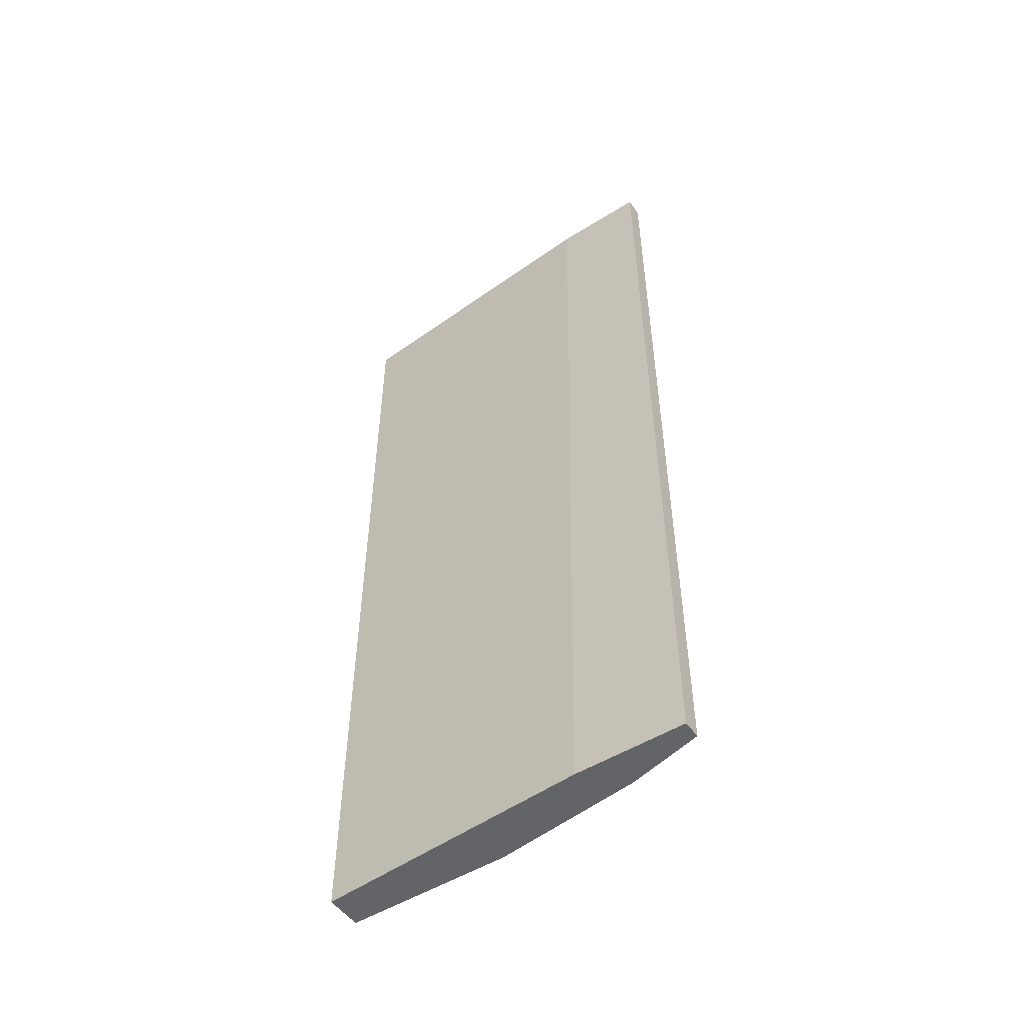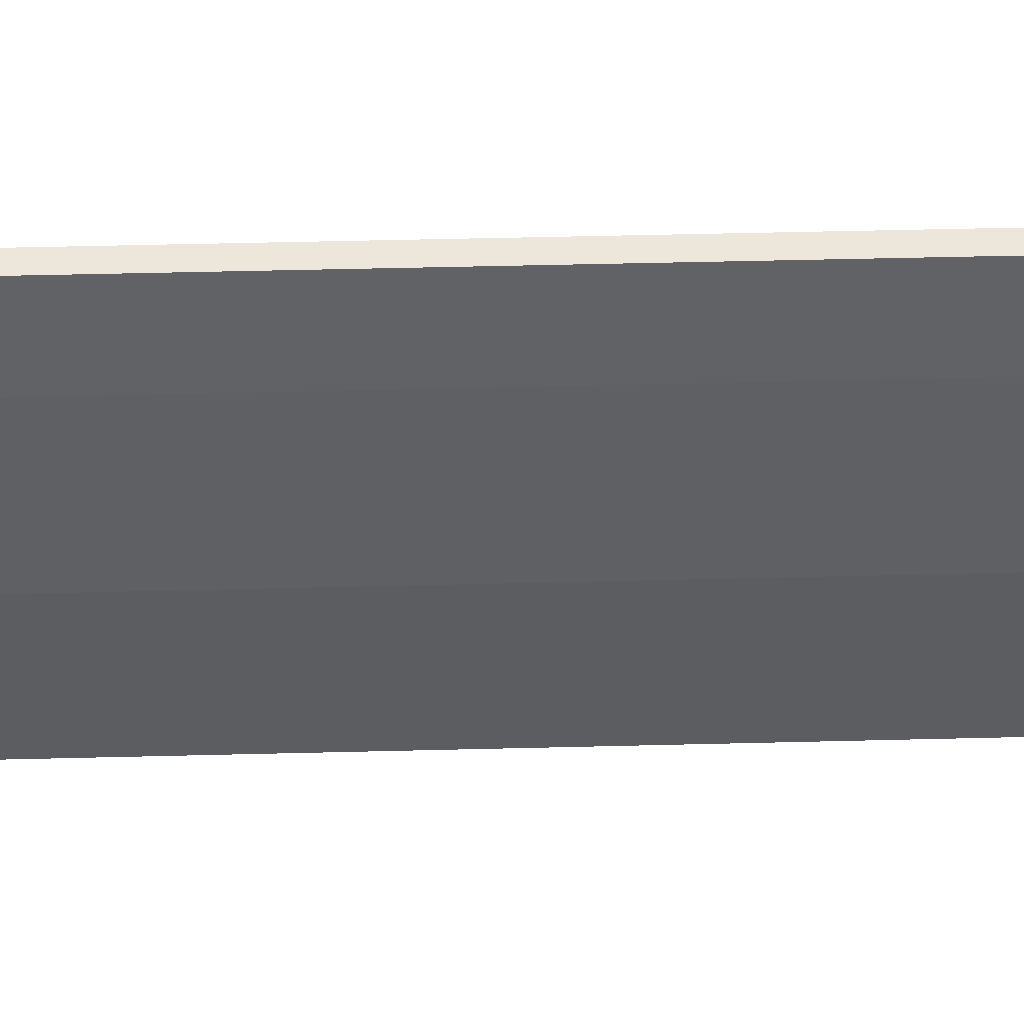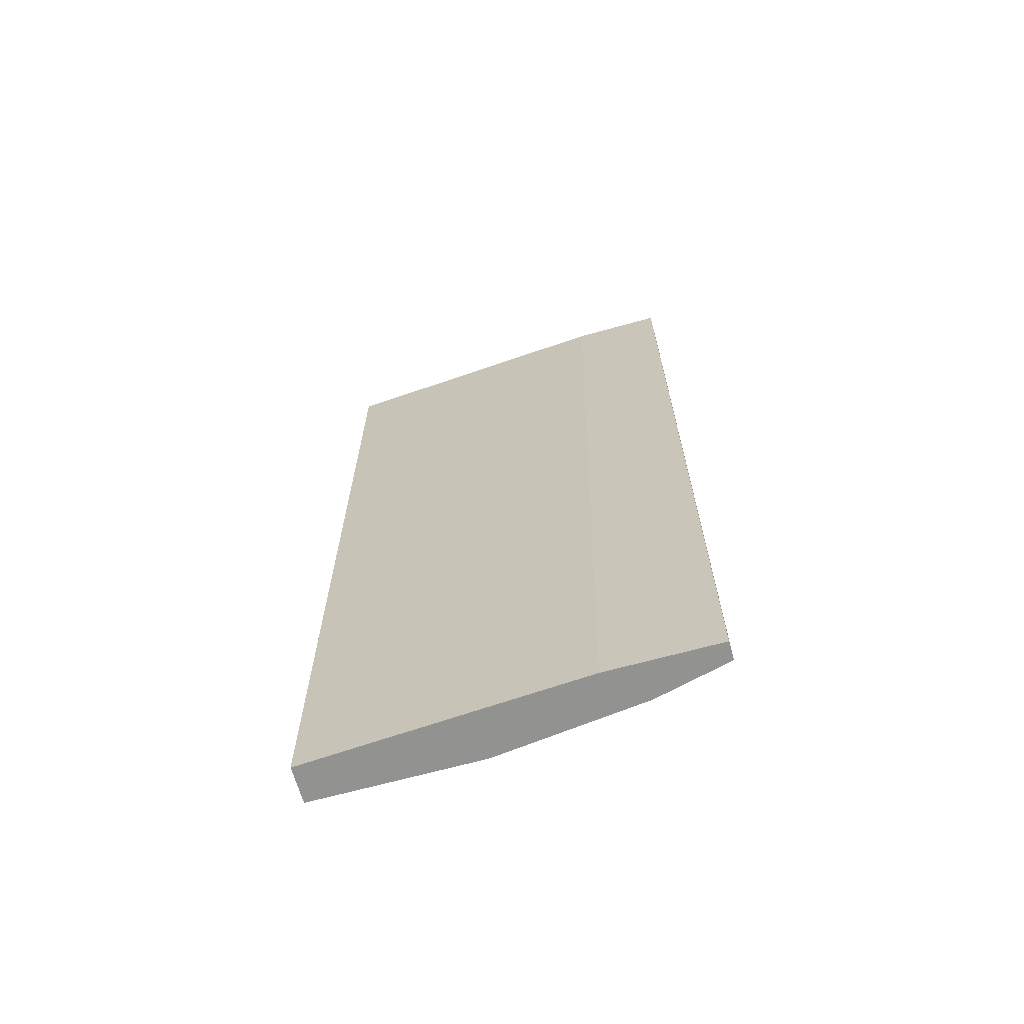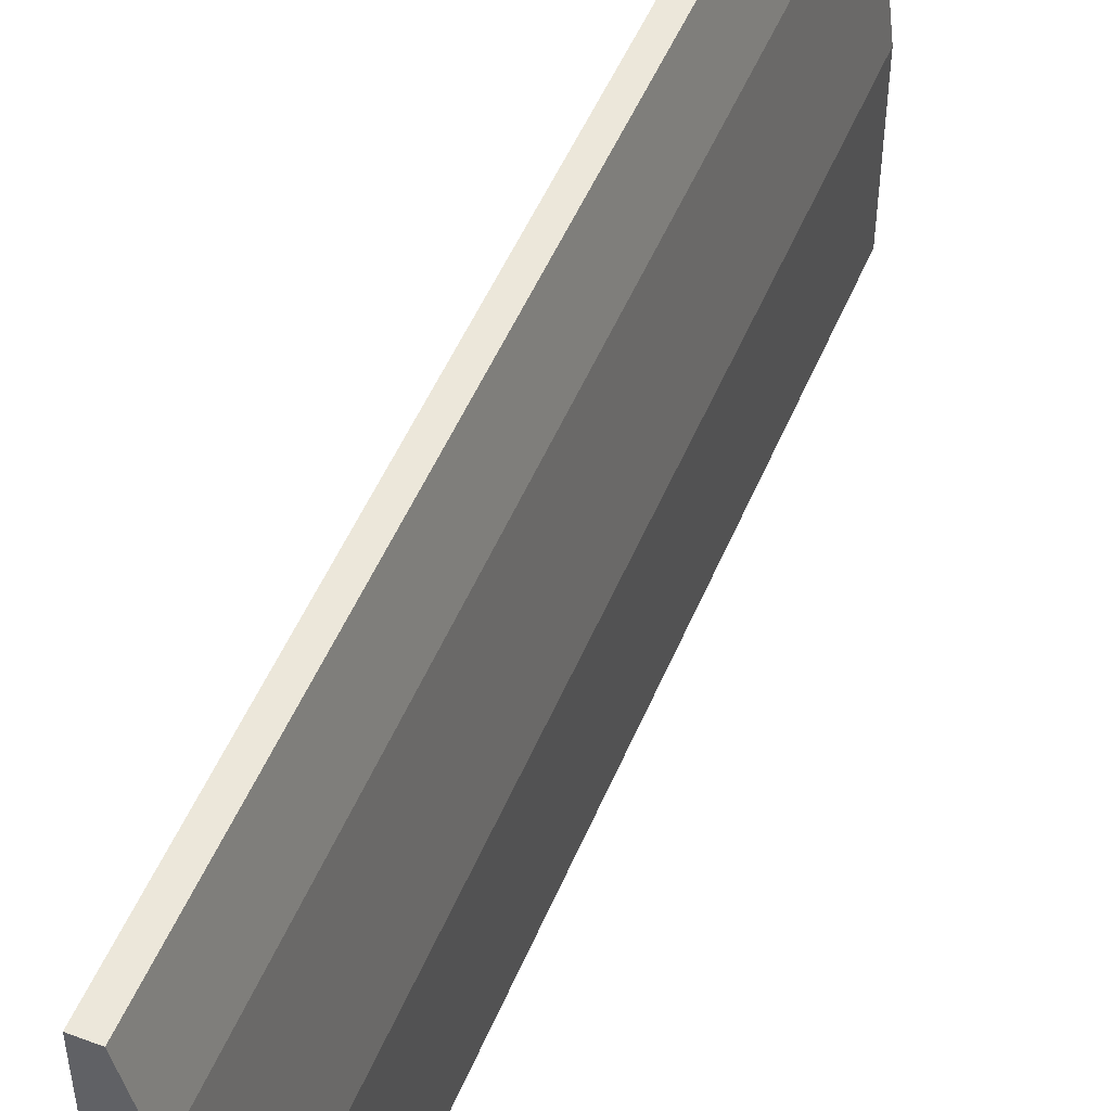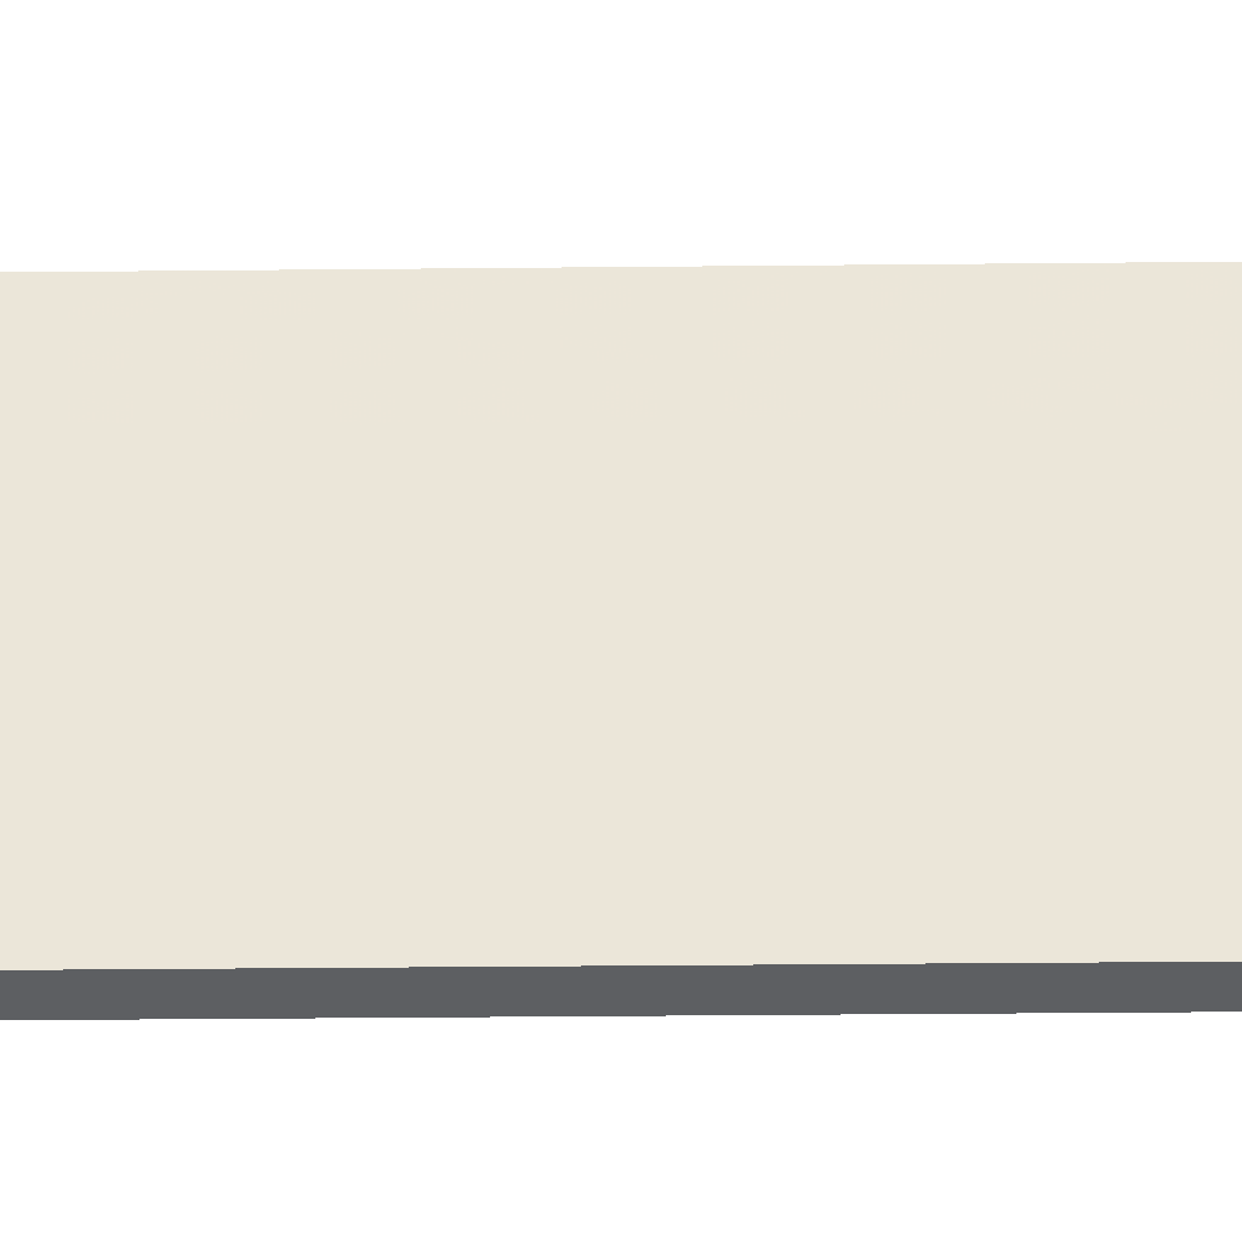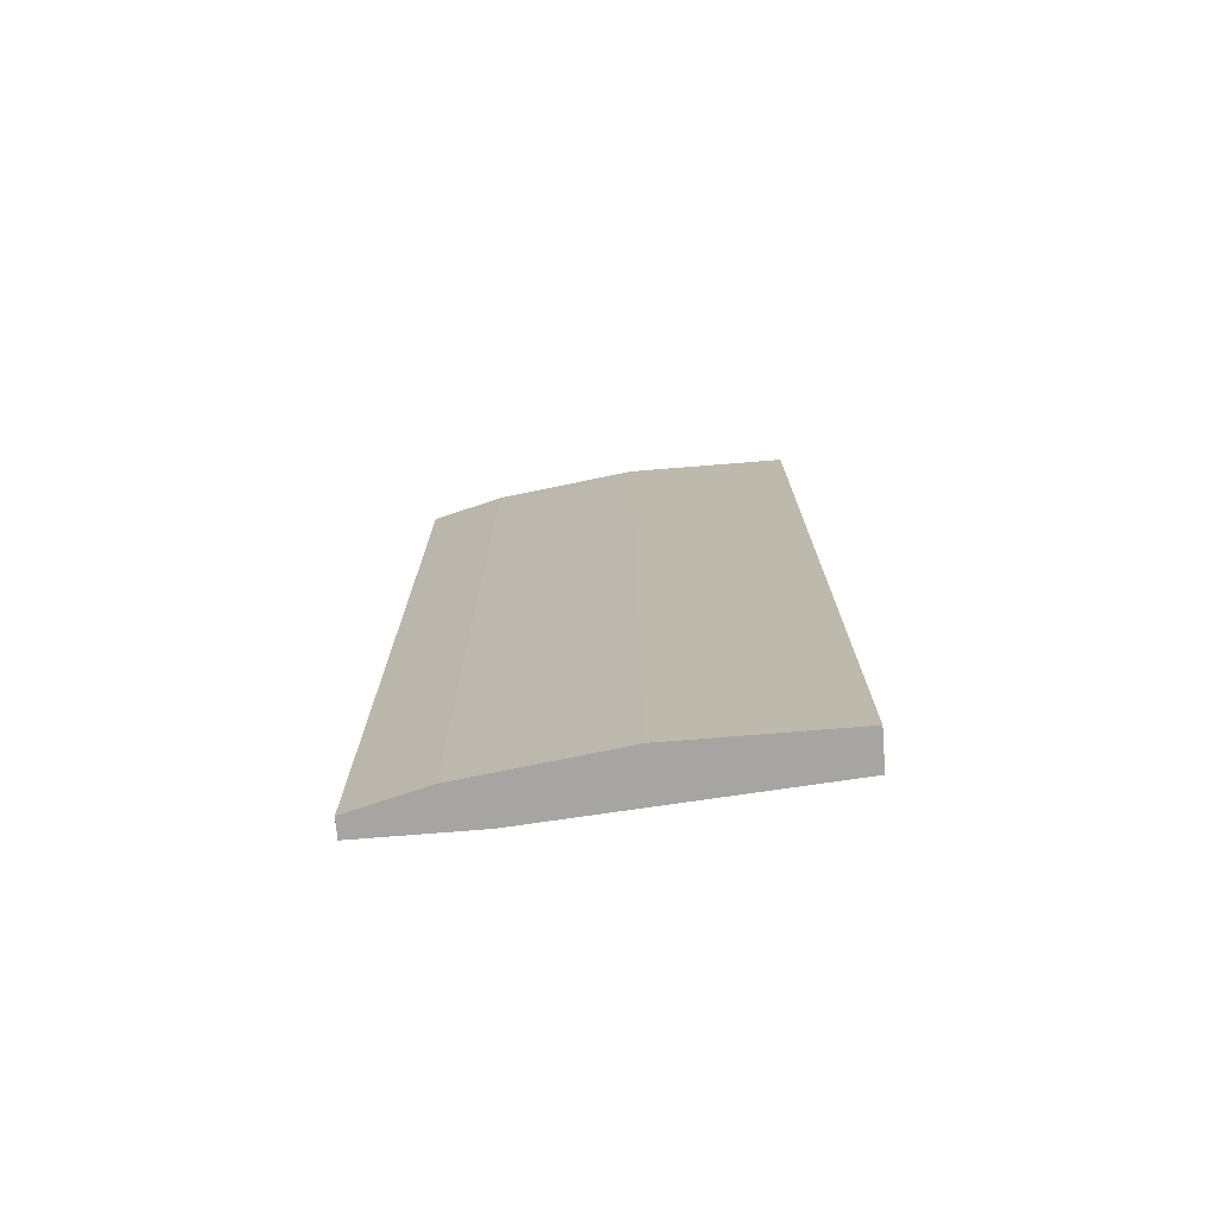
<metadata>
{"format":"obj","ext":"obj","renderer":"f3d","projection":"perspective","resolution":1024,"background":"white","views":[{"elev":-51.1,"azim":-55.8,"up":"+Y"},{"elev":53.5,"azim":88.5,"up":"+Z"},{"elev":-66.2,"azim":-74.4,"up":"+Y"},{"elev":50.7,"azim":22.2,"up":"+Z"},{"elev":-39.7,"azim":-89.3,"up":"+Z"},{"elev":-73.9,"azim":94.6,"up":"+Y"}]}
</metadata>
<code>
v 0.7791 -0.1587 -0.06105
v 0.7574 0.3621 0.1668
v 0.7466 0.3621 0.1668
v 0.7574 -0.1587 0.1668
v 0.7574 0.3621 -0.06105
v 0.7574 -0.1587 -0.06105
v 0.7791 0.3621 0.03661
v 0.7466 -0.1587 0.1017
v 0.7791 -0.1587 0.03661
v 0.7791 0.3621 -0.06105
v 0.7683 -0.1587 0.1234
v 0.7466 -0.1587 0.1668
v 0.7466 0.3621 0.1125
v 0.7683 0.3621 0.1234
f 11 7 14
f 2 3 4
f 3 2 5
f 1 4 6
f 5 1 6
f 5 2 7
f 5 6 8
f 6 4 8
f 4 1 9
f 1 7 9
f 1 5 10
f 7 1 10
f 5 7 10
f 2 4 11
f 4 9 11
f 9 7 11
f 4 3 12
f 3 8 12
f 8 4 12
f 3 5 13
f 8 3 13
f 5 8 13
f 7 2 14
f 2 11 14

</code>
